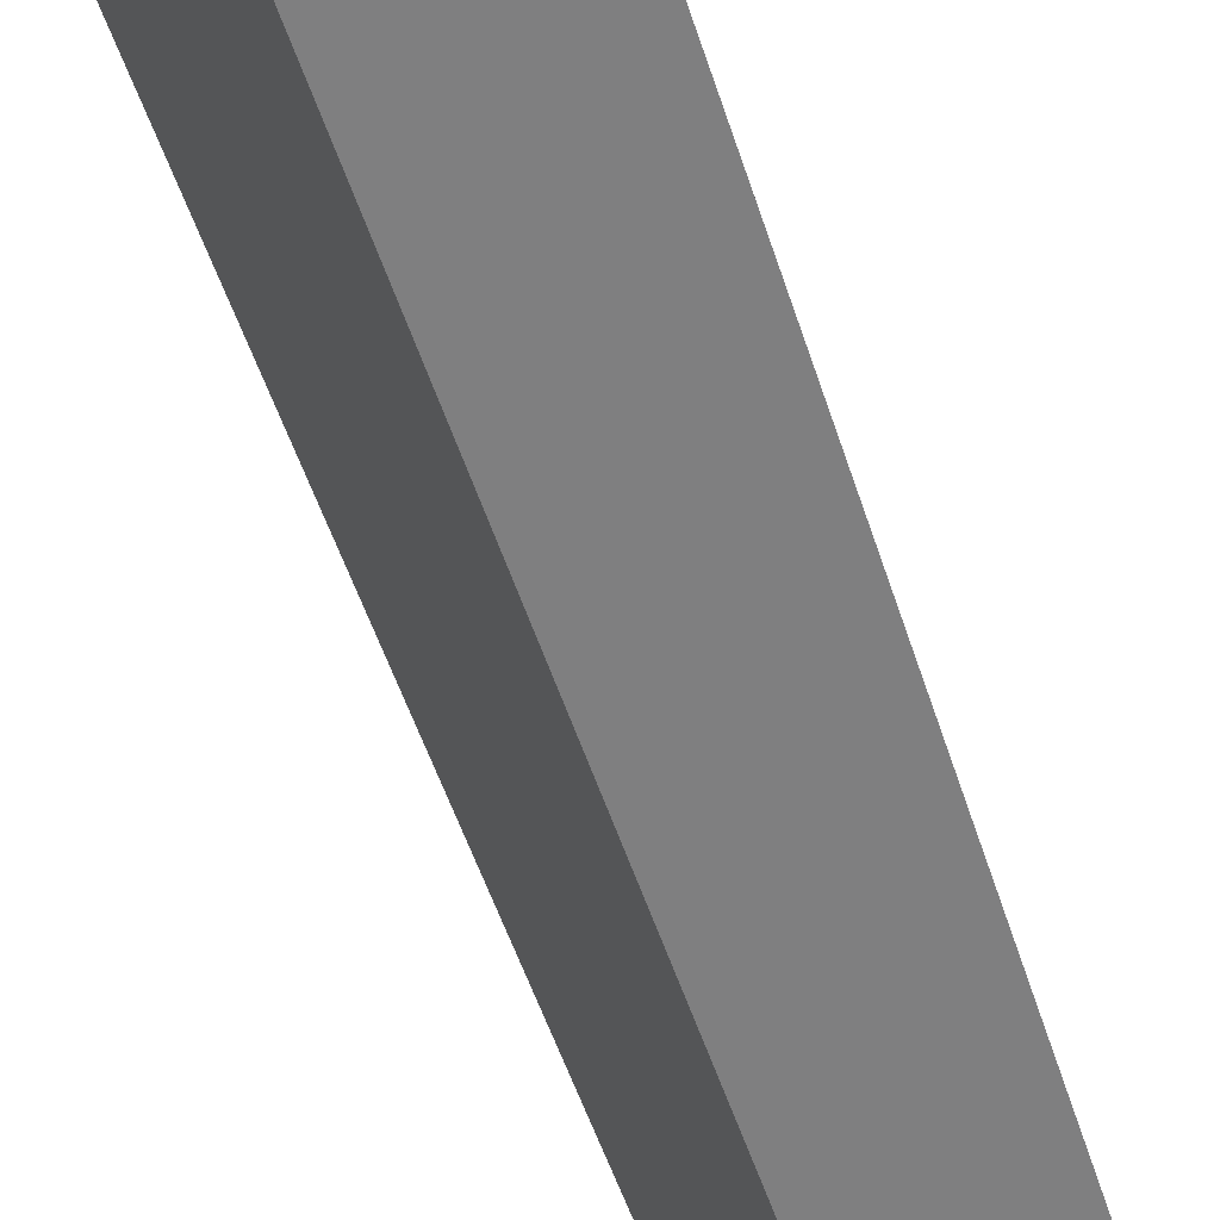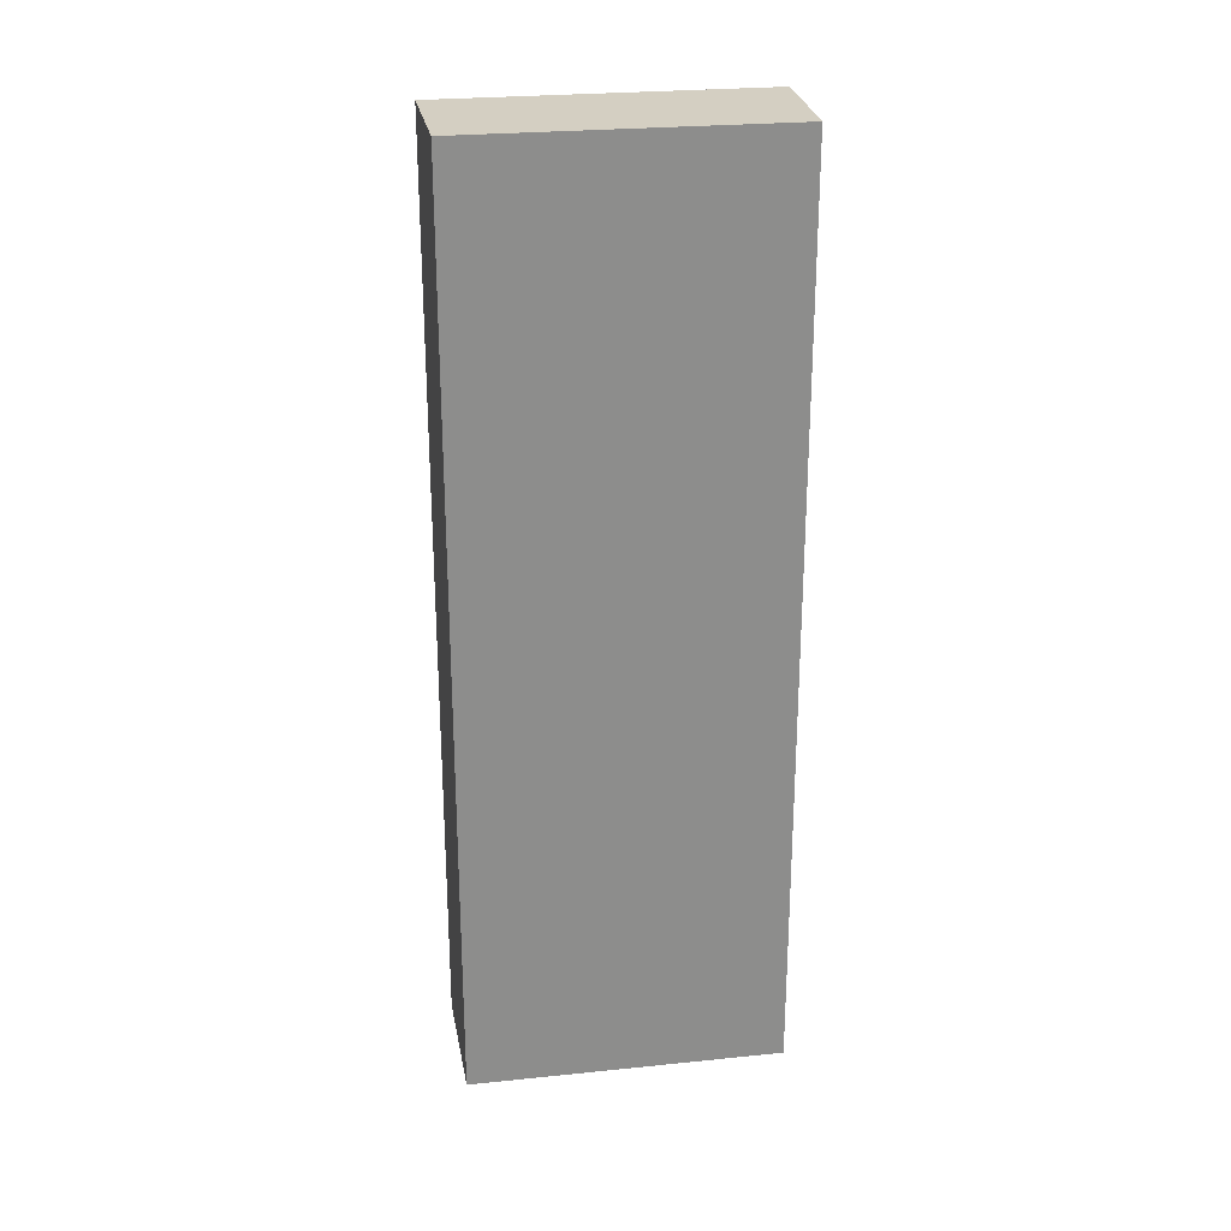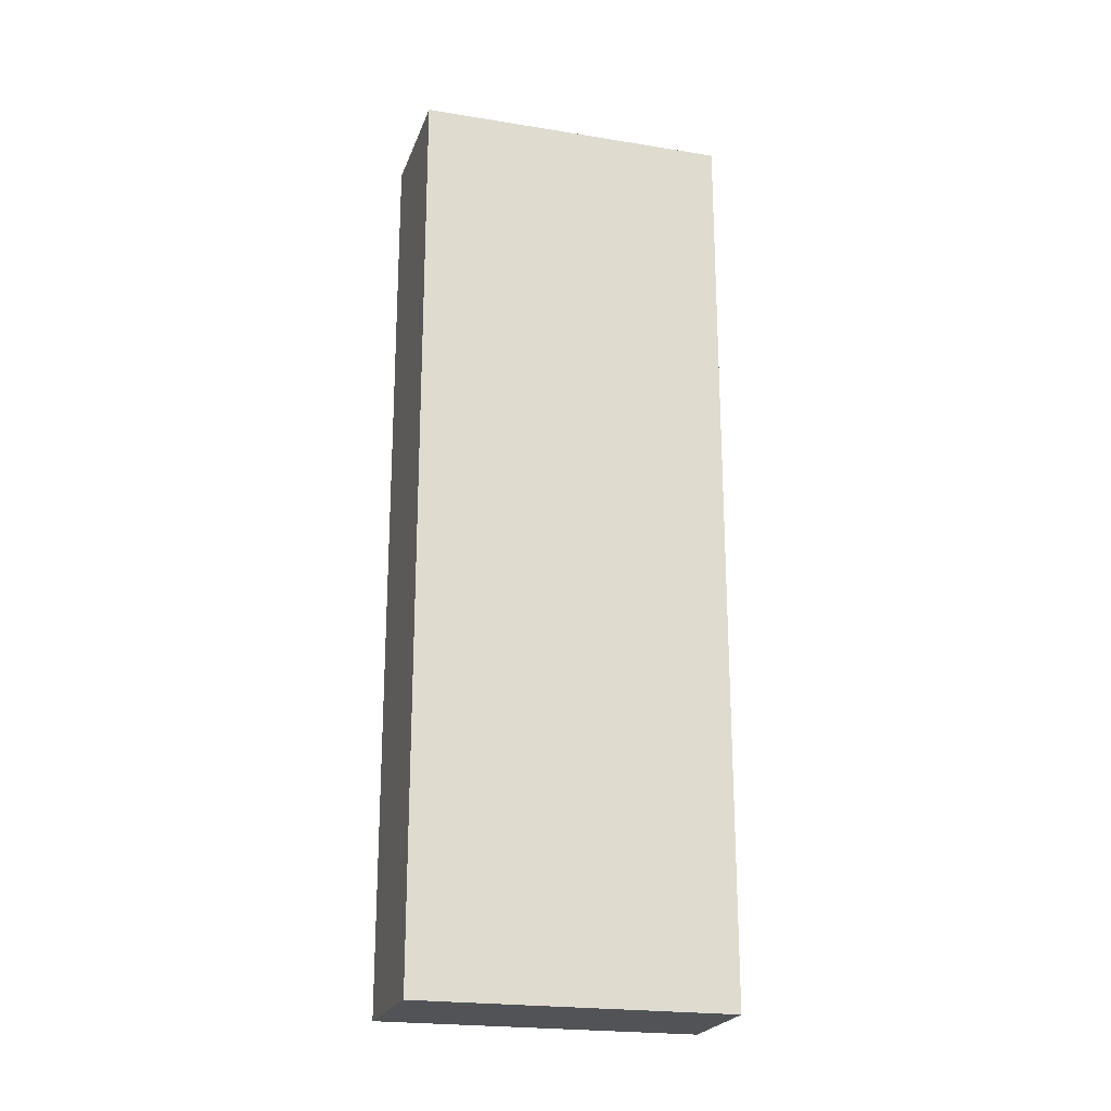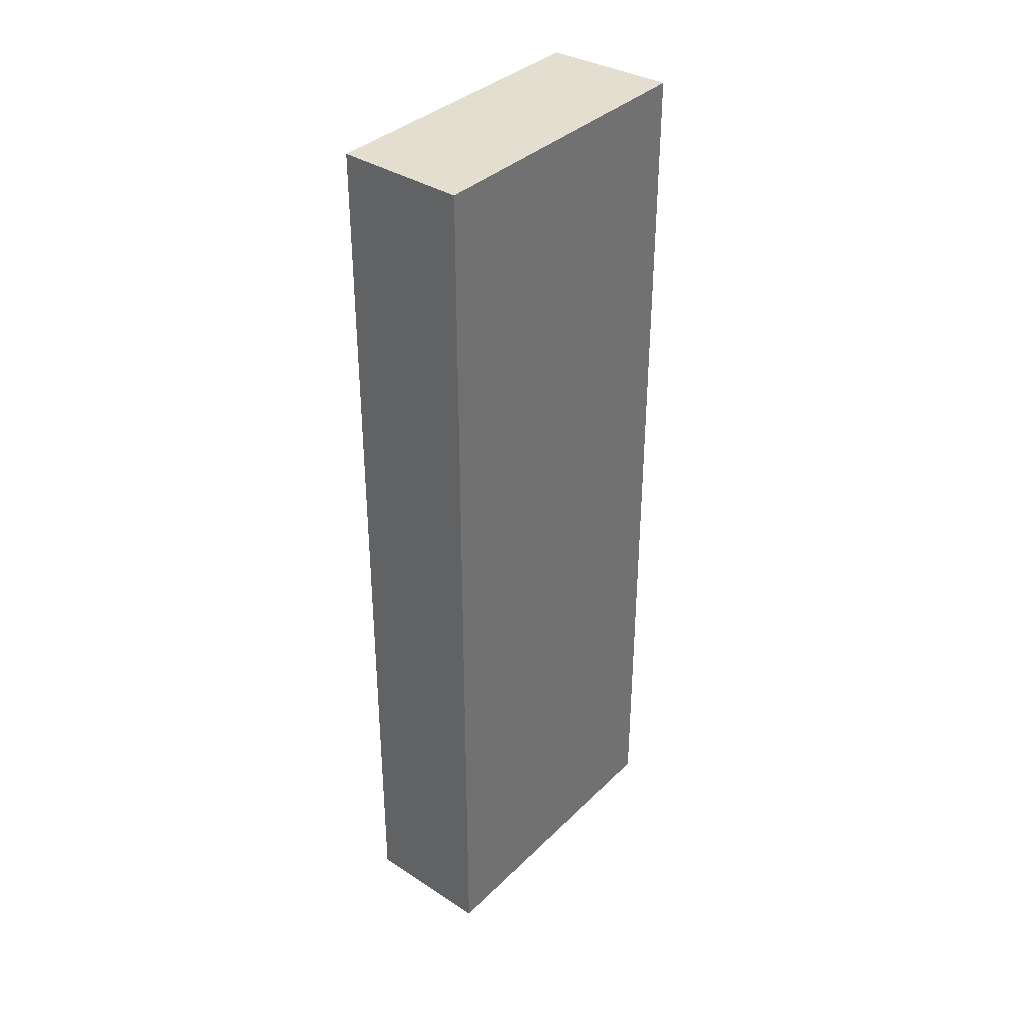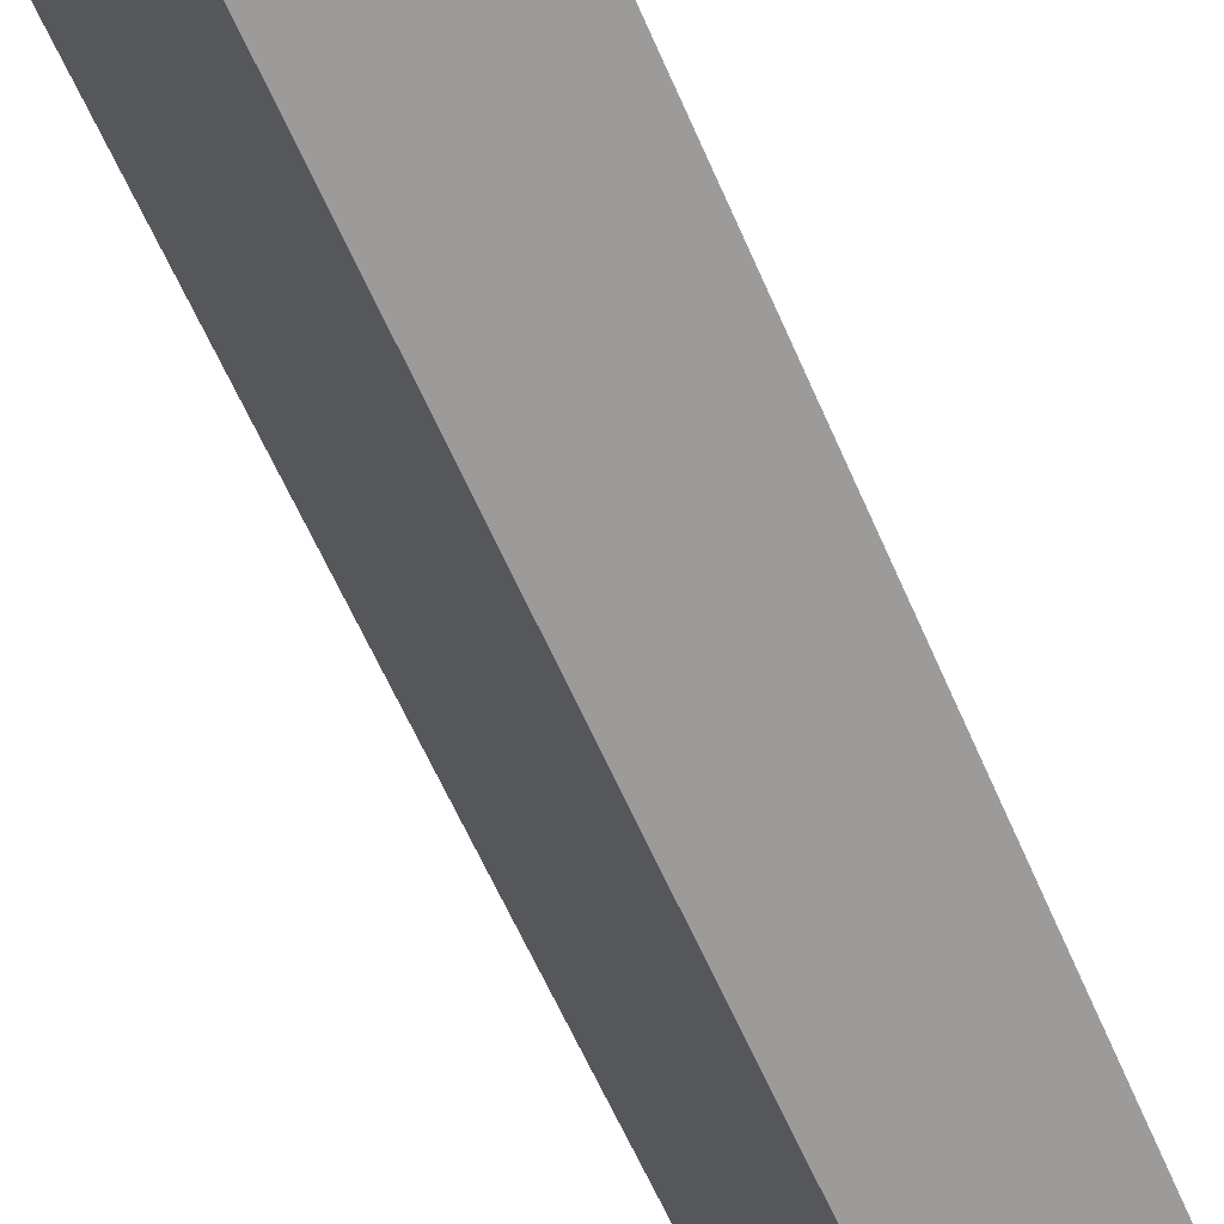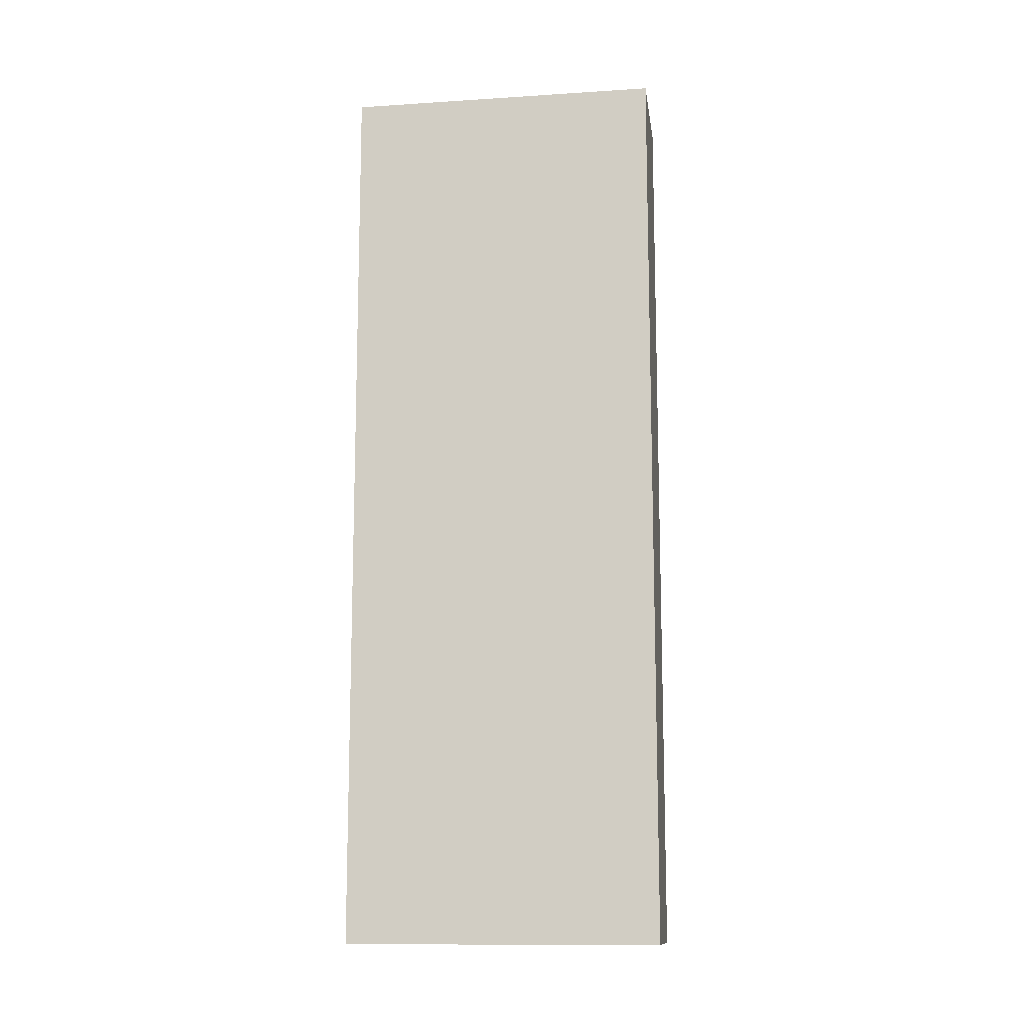
<metadata>
{"format":"obj","ext":"obj","renderer":"f3d","projection":"perspective","resolution":1024,"background":"white","views":[{"elev":-50.1,"azim":-163.0,"up":"+Z"},{"elev":25.8,"azim":-73.1,"up":"+Y"},{"elev":-21.8,"azim":-79.7,"up":"+Y"},{"elev":35.8,"azim":64.8,"up":"+Y"},{"elev":-59.1,"azim":-157.1,"up":"+Z"},{"elev":-12.4,"azim":125.0,"up":"+Y"}]}
</metadata>
<code>
v  1.52 10.11 3.098
v  1.277 10.11 -0.656
v  0 10.11 6.189e-16
v  2.842 10.11 2.504
v  0 0 0
v  1.52 -1.897e-16 3.098
v  2.842 -1.533e-16 2.504
v  1.277 4.017e-17 -0.656
g defaultobject
f 1 2 3
f 2 1 4
f 5 1 3
f 1 5 6
f 6 4 1
f 4 6 7
f 7 2 4
f 2 7 8
f 8 3 2
f 3 8 5
f 5 7 6
f 7 5 8

</code>
